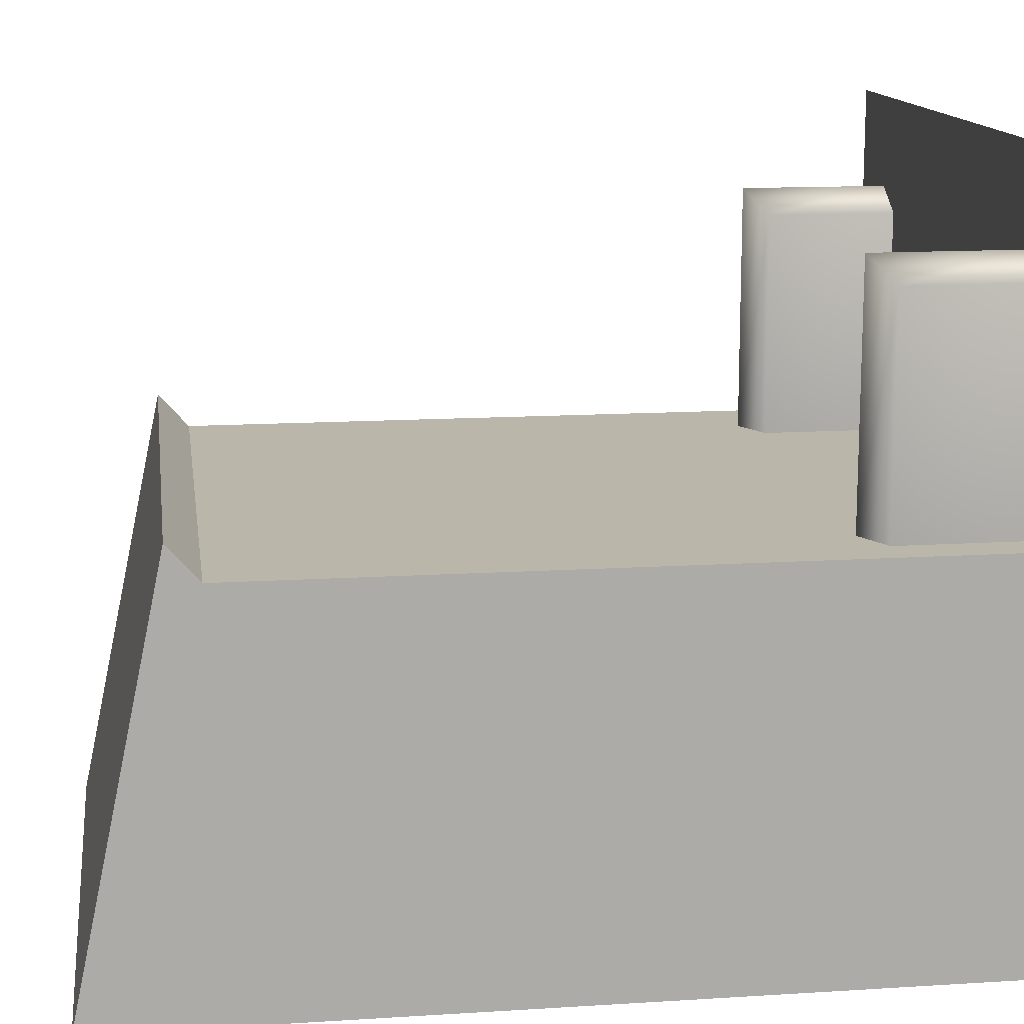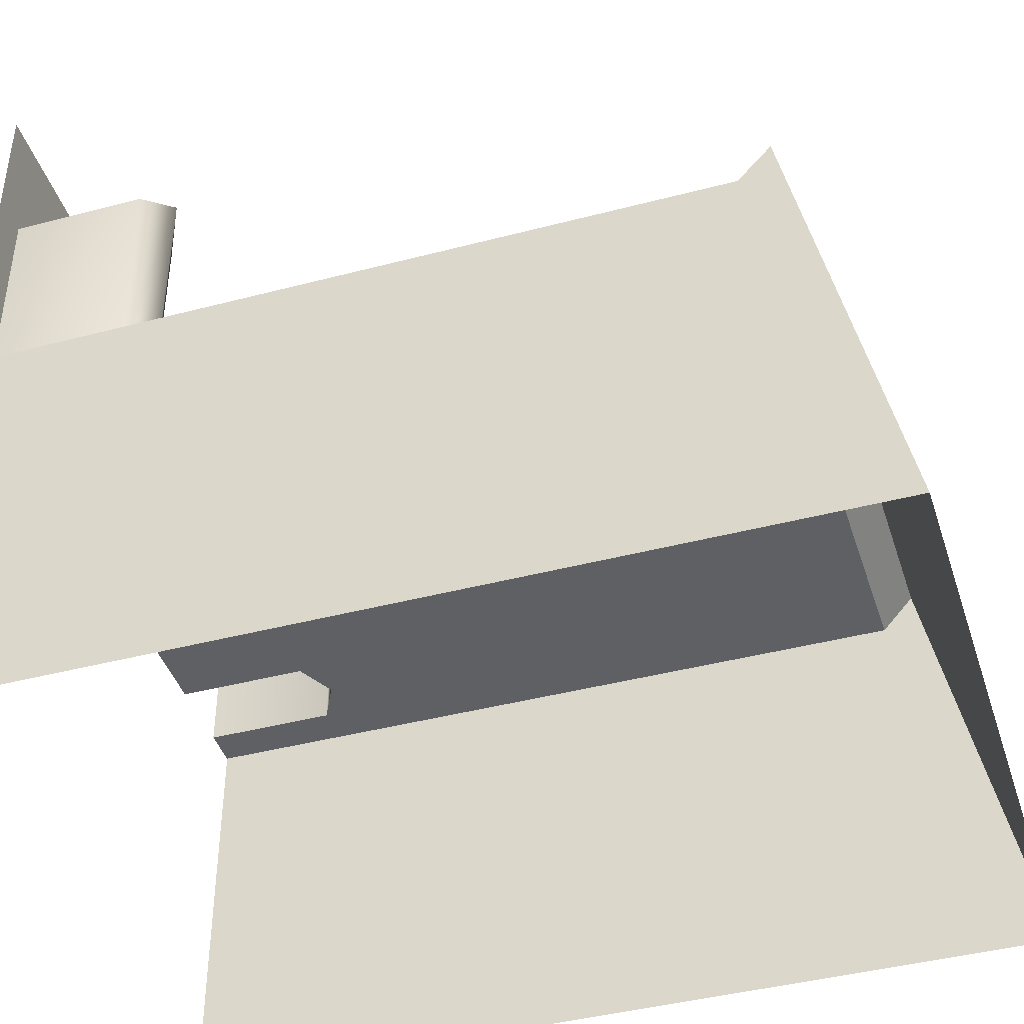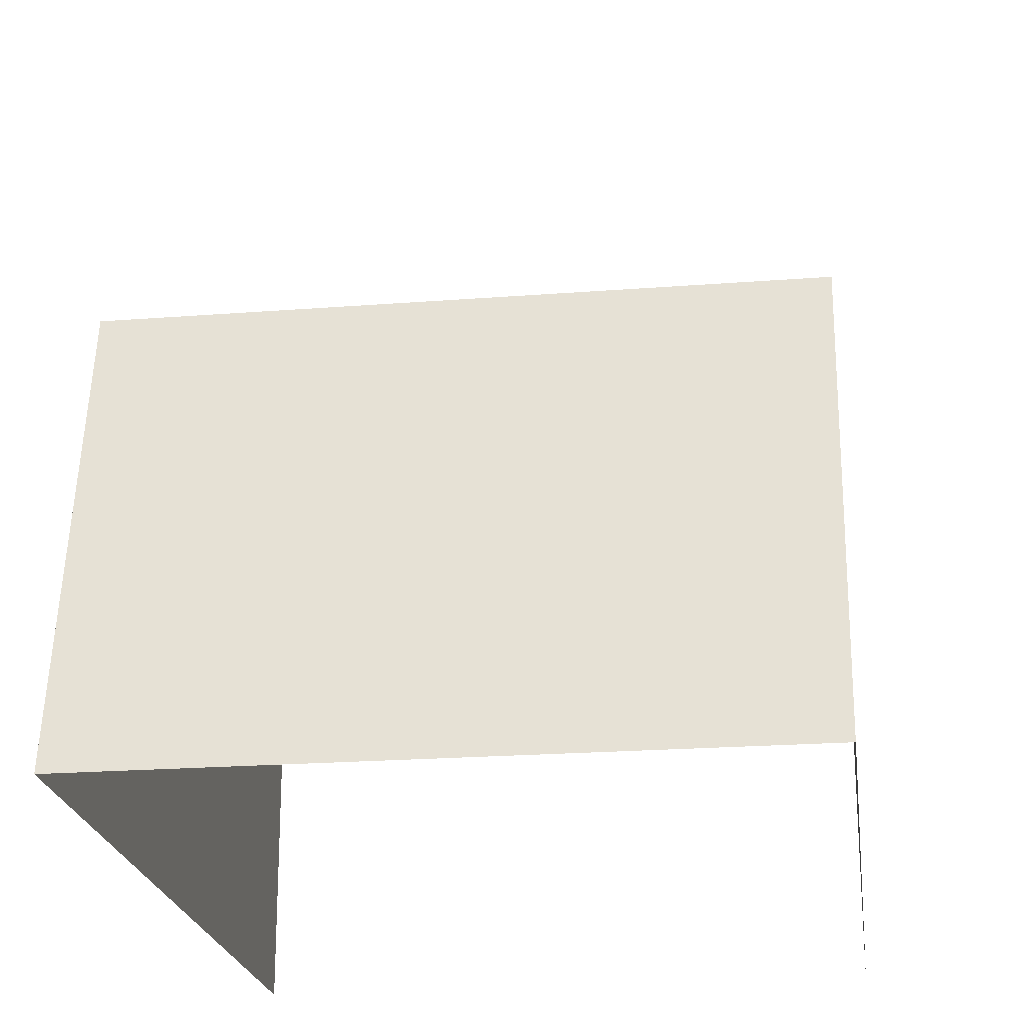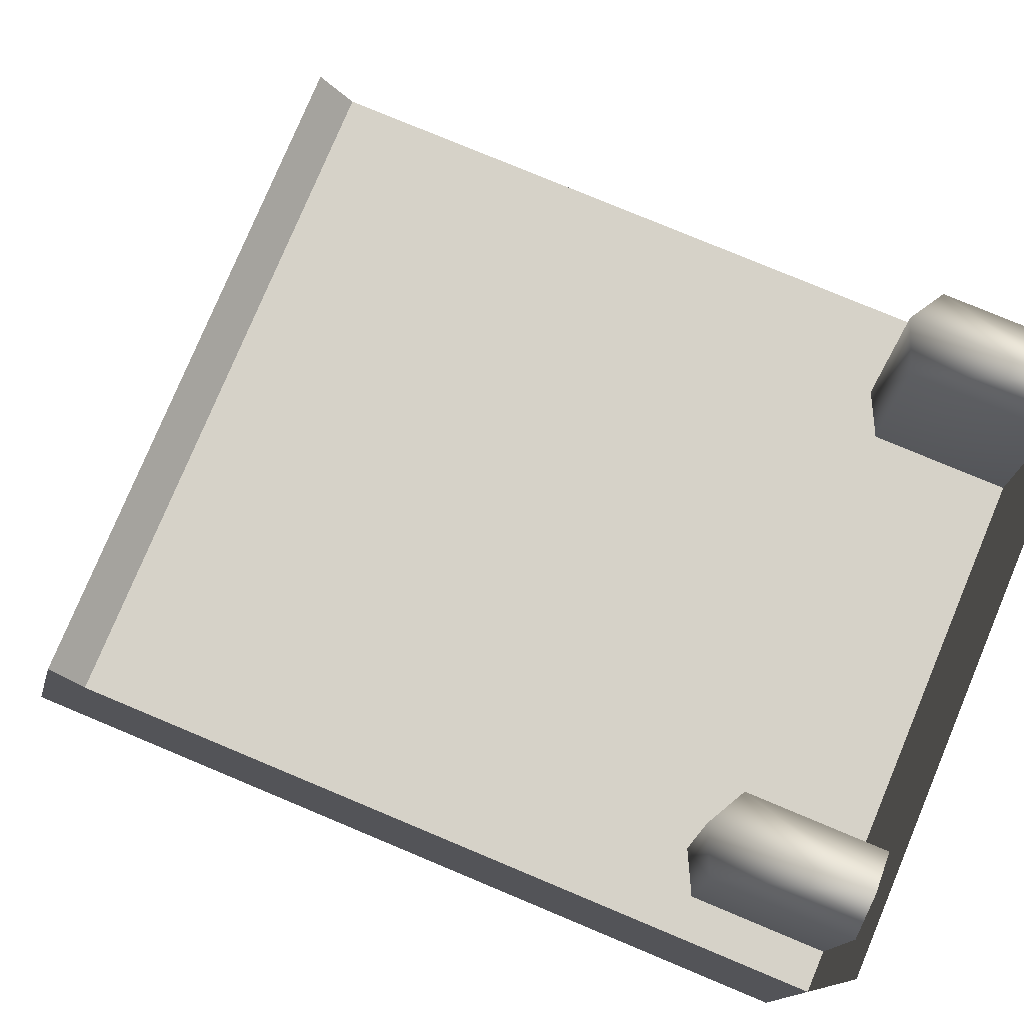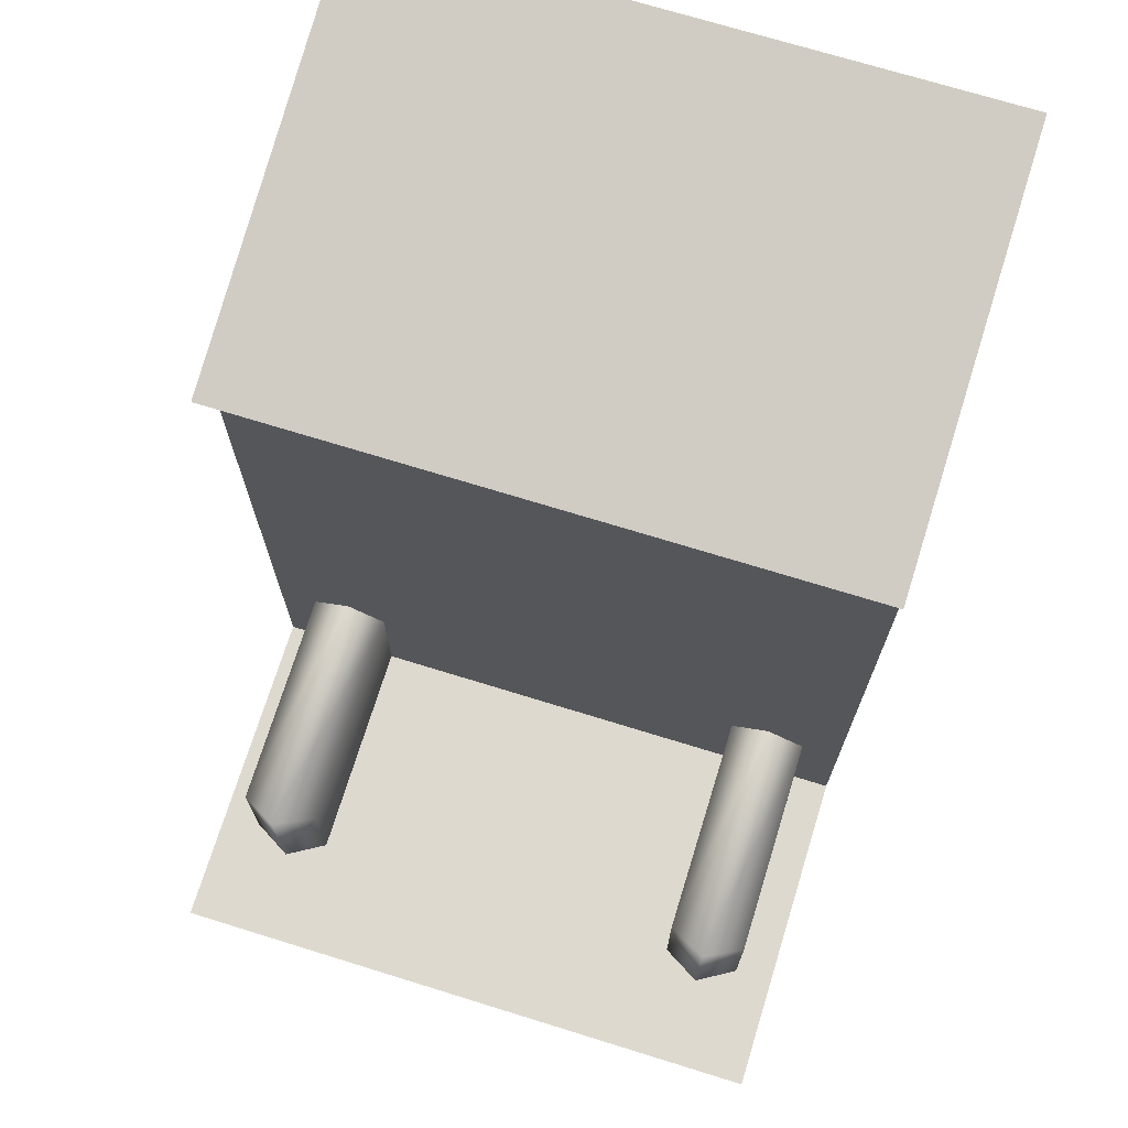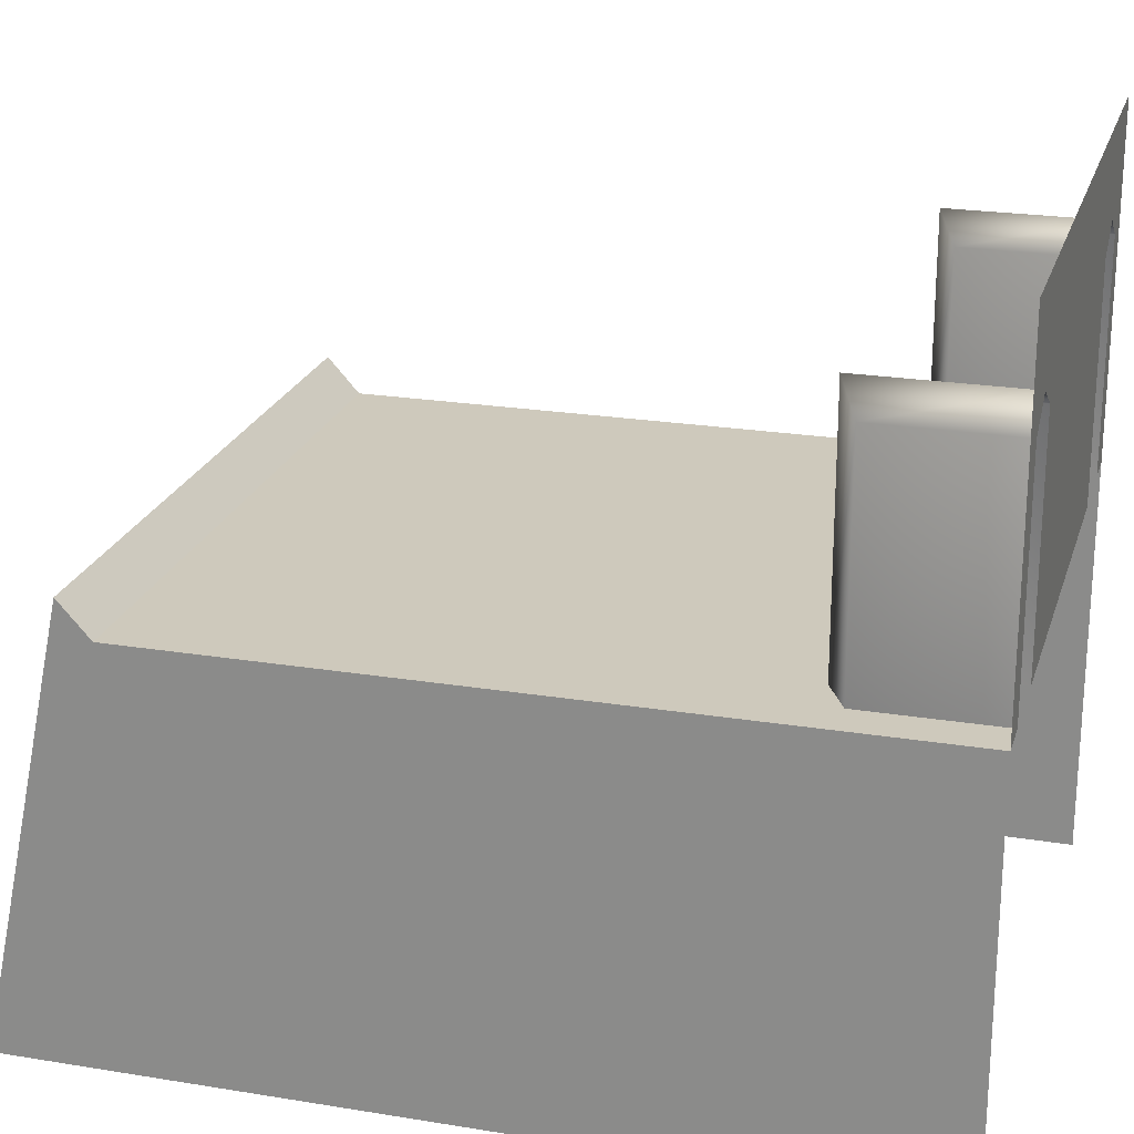
<metadata>
{"format":"obj","ext":"obj","renderer":"f3d","projection":"perspective","resolution":1024,"background":"white","views":[{"elev":13.9,"azim":-97.9,"up":"+Z"},{"elev":-42.4,"azim":107.5,"up":"+Z"},{"elev":-22.0,"azim":-172.3,"up":"+Z"},{"elev":77.9,"azim":-67.3,"up":"+Z"},{"elev":71.4,"azim":17.2,"up":"+Y"},{"elev":22.4,"azim":-74.3,"up":"+Z"}]}
</metadata>
<code>
g polySurface11
v -12.86 0 -4.689
v -12.86 0 -9.379
v -10.72 0 -9.379
v -10.72 0 -4.689
v -8.575 0 -4.689
v -8.575 0 -9.379
v -12.86 0 0
v -10.72 0 0
v -8.575 0 0
v -13.93 0 -3.156
v -15.01 0 -2.524
v -15.01 0 0
v -17.15 0 0
v -16.08 0 -3.156
v -17.15 0 -9.379
v -13.93 0 -9.379
v -16.08 0 -9.379
v -8.575 0 -9.379
v -6.431 0 -9.379
v -6.431 0 -4.689
v -8.575 0 -4.689
v -4.288 0 -4.689
v -4.288 0 -9.379
v -8.575 0 0
v -6.431 0 0
v -4.288 0 0
v -3.216 0 -3.156
v -2.144 0 -2.524
v -2.144 0 0
v 0 0 0
v -1.072 0 -3.156
v 0 0 -9.379
v -3.216 0 -9.379
v -1.072 0 -9.379
v -12.86 14.84 -9.379
v -12.86 19.78 -9.379
v -10.72 19.78 -9.379
v -10.72 14.84 -9.379
v -8.575 19.78 -9.379
v -8.575 14.84 -9.379
v -15.01 14.84 -9.379
v -15.01 19.78 -9.379
v -17.15 14.84 -9.379
v -17.15 19.78 -9.379
v -8.575 14.84 -9.379
v -8.575 19.78 -9.379
v -6.431 19.78 -9.379
v -6.431 14.84 -9.379
v -4.288 19.78 -9.379
v -4.288 14.84 -9.379
v -2.144 19.78 -9.379
v -2.144 14.84 -9.379
v 0 19.78 -9.379
v 0 14.84 -9.379
v -17.15 4.946 -9.379
v -15.01 4.946 -9.379
v -15.01 4.091 -9.379
v -16.08 3.543 -9.379
v -17.15 3.543 -9.379
v -13.93 3.543 -9.379
v -12.86 3.543 -9.379
v -12.86 4.946 -9.379
v -10.72 4.946 -9.379
v -10.72 3.543 -9.379
v -8.575 4.946 -9.379
v -8.575 3.543 -9.379
v -15.01 9.892 -9.379
v -17.15 9.892 -9.379
v -12.86 9.892 -9.379
v -10.72 9.892 -9.379
v -8.575 9.892 -9.379
v -17.15 0 -9.379
v -16.08 0 -9.379
v -12.86 0 -9.379
v -10.72 0 -9.379
v -8.575 0 -9.379
v -13.93 0 -9.379
v -8.575 3.543 -9.379
v -8.575 4.946 -9.379
v -6.431 4.946 -9.379
v -6.431 3.543 -9.379
v -4.288 4.946 -9.379
v -4.288 3.543 -9.379
v -3.216 3.543 -9.379
v -2.144 4.091 -9.379
v -2.144 4.946 -9.379
v -1.072 3.543 -9.379
v 0 3.543 -9.379
v 0 4.946 -9.379
v -6.431 9.892 -9.379
v -8.575 9.892 -9.379
v -4.288 9.892 -9.379
v -2.144 9.892 -9.379
v 0 9.892 -9.379
v -6.431 0 -9.379
v -8.575 0 -9.379
v -4.288 0 -9.379
v -3.216 0 -9.379
v 0 0 -9.379
v -1.072 0 -9.379
v -17.15 9.892 -9.379
v -17.15 14.84 -9.379
v -15.01 14.84 -9.379
v -15.01 9.892 -9.379
v -12.86 14.84 -9.379
v -12.86 9.892 -9.379
v -10.72 14.84 -9.379
v -10.72 9.892 -9.379
v -8.575 14.84 -9.379
v -8.575 9.892 -9.379
v -8.575 9.892 -9.379
v -8.575 14.84 -9.379
v -6.431 14.84 -9.379
v -6.431 9.892 -9.379
v -4.288 14.84 -9.379
v -4.288 9.892 -9.379
v -2.144 14.84 -9.379
v -2.144 9.892 -9.379
v 0 14.84 -9.379
v 0 9.892 -9.379
v -12.86 20.64 -8.428
v -12.86 23.13 -20.22
v -10.72 23.13 -20.22
v -10.72 20.64 -8.428
v -8.575 23.13 -20.22
v -8.575 20.64 -8.428
v -15.01 20.64 -8.428
v -15.01 23.13 -20.22
v -17.15 20.64 -8.428
v -17.15 23.13 -20.22
v -8.575 20.64 -8.428
v -8.575 23.13 -20.22
v -6.431 23.13 -20.22
v -6.431 20.64 -8.428
v -4.288 23.13 -20.22
v -4.288 20.64 -8.428
v -2.144 23.13 -20.22
v -2.144 20.64 -8.428
v 0 23.13 -20.22
v 0 20.64 -8.428
v -17.15 2.473 -20.22
v -17.15 4.946 -20.22
v -17.15 4.946 -9.379
v -17.15 3.543 -9.379
v -17.15 9.892 -20.22
v -17.15 9.892 -9.379
v -17.15 0 -9.379
v -17.15 -8.941e-08 -20.22
v 0 4.946 -9.379
v 0 4.946 -20.22
v 0 2.473 -20.22
v 0 3.543 -9.379
v 0 9.892 -9.379
v 0 9.892 -20.22
v 0 0 -9.379
v 0 -8.941e-08 -20.22
v -17.15 9.892 -9.379
v -17.15 9.892 -20.22
v -17.15 14.84 -20.22
v -17.15 14.84 -9.379
v 0 14.84 -9.379
v 0 14.84 -20.22
v 0 9.892 -20.22
v 0 9.892 -9.379
v -17.15 14.84 -9.379
v -17.15 14.84 -20.22
v -17.15 19.78 -20.22
v -17.15 19.78 -9.379
v 0 19.78 -9.379
v 0 19.78 -20.22
v 0 14.84 -20.22
v 0 14.84 -9.379
v -12.86 19.78 -9.379
v -12.86 20.64 -8.428
v -10.72 20.64 -8.428
v -10.72 19.78 -9.379
v -8.575 20.64 -8.428
v -8.575 19.78 -9.379
v -15.01 19.78 -9.379
v -15.01 20.64 -8.428
v -17.15 19.78 -9.379
v -17.15 20.64 -8.428
v -8.575 19.78 -9.379
v -8.575 20.64 -8.428
v -6.431 20.64 -8.428
v -6.431 19.78 -9.379
v -4.288 20.64 -8.428
v -4.288 19.78 -9.379
v -2.144 20.64 -8.428
v -2.144 19.78 -9.379
v 0 20.64 -8.428
v 0 19.78 -9.379
v -17.15 19.78 -20.22
v -17.15 23.13 -20.22
v -17.15 20.64 -8.428
v -17.15 19.78 -9.379
v 0 19.78 -9.379
v 0 20.64 -8.428
v 0 23.13 -20.22
v 0 19.78 -20.22
v -15.01 0 -2.524
v -15.01 4.091 -2.524
v -13.93 3.543 -3.156
v -13.93 0 -3.156
v -13.93 0 -9.379
v -13.93 3.543 -9.379
v -2.144 0 -2.524
v -2.144 4.091 -2.524
v -1.072 3.543 -3.156
v -1.072 0 -3.156
v -1.072 0 -9.379
v -1.072 3.543 -9.379
v -16.08 3.543 -3.156
v -15.01 4.091 -2.524
v -15.01 0 -2.524
v -16.08 0 -3.156
v -16.08 3.543 -9.379
v -16.08 0 -9.379
v -3.216 3.543 -3.156
v -2.144 4.091 -2.524
v -2.144 0 -2.524
v -3.216 0 -3.156
v -3.216 3.543 -9.379
v -3.216 0 -9.379
v -13.93 3.543 -9.379
v -13.93 3.543 -3.156
v -15.01 4.091 -2.524
v -15.01 4.091 -9.379
v -16.08 3.543 -3.156
v -16.08 3.543 -9.379
v -1.072 3.543 -9.379
v -1.072 3.543 -3.156
v -2.144 4.091 -2.524
v -2.144 4.091 -9.379
v -3.216 3.543 -3.156
v -3.216 3.543 -9.379
g polySurface11_0
f 3 2 1
f 4 3 1
f 4 5 3
f 5 6 3
f 4 1 7
f 8 4 7
f 4 8 5
f 8 9 5
f 10 7 1
f 10 11 7
f 11 12 7
f 12 11 13
f 11 14 13
f 14 15 13
f 1 2 16
f 10 1 16
f 14 17 15
f 20 19 18
f 21 20 18
f 20 22 19
f 22 23 19
f 21 24 20
f 24 25 20
f 20 25 22
f 25 26 22
f 27 22 26
f 23 22 27
f 27 26 28
f 26 29 28
f 28 29 30
f 31 28 30
f 32 31 30
f 33 23 27
f 32 34 31
f 37 36 35
f 38 37 35
f 39 37 38
f 40 39 38
f 35 36 41
f 36 42 41
f 41 42 43
f 42 44 43
f 47 46 45
f 48 47 45
f 49 47 48
f 50 49 48
f 51 49 50
f 52 51 50
f 53 51 52
f 54 53 52
f 57 56 55
f 55 58 57
f 55 59 58
f 56 57 60
f 56 60 61
f 61 62 56
f 63 62 61
f 64 63 61
f 65 63 64
f 66 65 64
f 56 67 55
f 67 68 55
f 69 67 56
f 62 69 56
f 70 69 62
f 63 70 62
f 71 70 63
f 65 71 63
f 58 59 72
f 73 58 72
f 64 61 74
f 74 61 60
f 75 64 74
f 66 64 75
f 76 66 75
f 77 74 60
f 80 79 78
f 81 80 78
f 82 80 81
f 83 82 81
f 82 83 84
f 82 84 85
f 85 86 82
f 86 85 87
f 86 87 88
f 88 89 86
f 80 90 79
f 90 91 79
f 92 90 80
f 82 92 80
f 93 92 82
f 86 93 82
f 94 93 86
f 89 94 86
f 83 81 95
f 95 81 96
f 81 78 96
f 97 83 95
f 84 83 97
f 98 84 97
f 99 88 87
f 100 99 87
f 103 102 101
f 104 103 101
f 105 103 104
f 106 105 104
f 107 105 106
f 108 107 106
f 109 107 108
f 110 109 108
f 113 112 111
f 114 113 111
f 115 113 114
f 116 115 114
f 117 115 116
f 118 117 116
f 119 117 118
f 120 119 118
f 123 122 121
f 124 123 121
f 125 123 124
f 126 125 124
f 121 122 127
f 122 128 127
f 127 128 129
f 128 130 129
f 133 132 131
f 134 133 131
f 135 133 134
f 136 135 134
f 137 135 136
f 138 137 136
f 139 137 138
f 140 139 138
f 143 142 141
f 144 143 141
f 145 142 143
f 146 145 143
f 144 141 147
f 141 148 147
f 151 150 149
f 152 151 149
f 149 150 153
f 150 154 153
f 152 155 151
f 155 156 151
f 159 158 157
f 160 159 157
f 163 162 161
f 164 163 161
f 167 166 165
f 168 167 165
f 171 170 169
f 172 171 169
f 175 174 173
f 176 175 173
f 177 175 176
f 178 177 176
f 173 174 179
f 174 180 179
f 179 180 181
f 180 182 181
f 185 184 183
f 186 185 183
f 187 185 186
f 188 187 186
f 189 187 188
f 190 189 188
f 191 189 190
f 192 191 190
f 195 194 193
f 196 195 193
f 199 198 197
f 200 199 197
f 203 202 201
f 204 203 201
f 203 204 205
f 206 203 205
f 209 208 207
f 210 209 207
f 209 210 211
f 212 209 211
f 215 214 213
f 216 215 213
f 216 213 217
f 218 216 217
f 221 220 219
f 222 221 219
f 222 219 223
f 224 222 223
f 227 226 225
f 228 227 225
f 229 227 228
f 230 229 228
f 233 232 231
f 234 233 231
f 235 233 234
f 236 235 234

</code>
